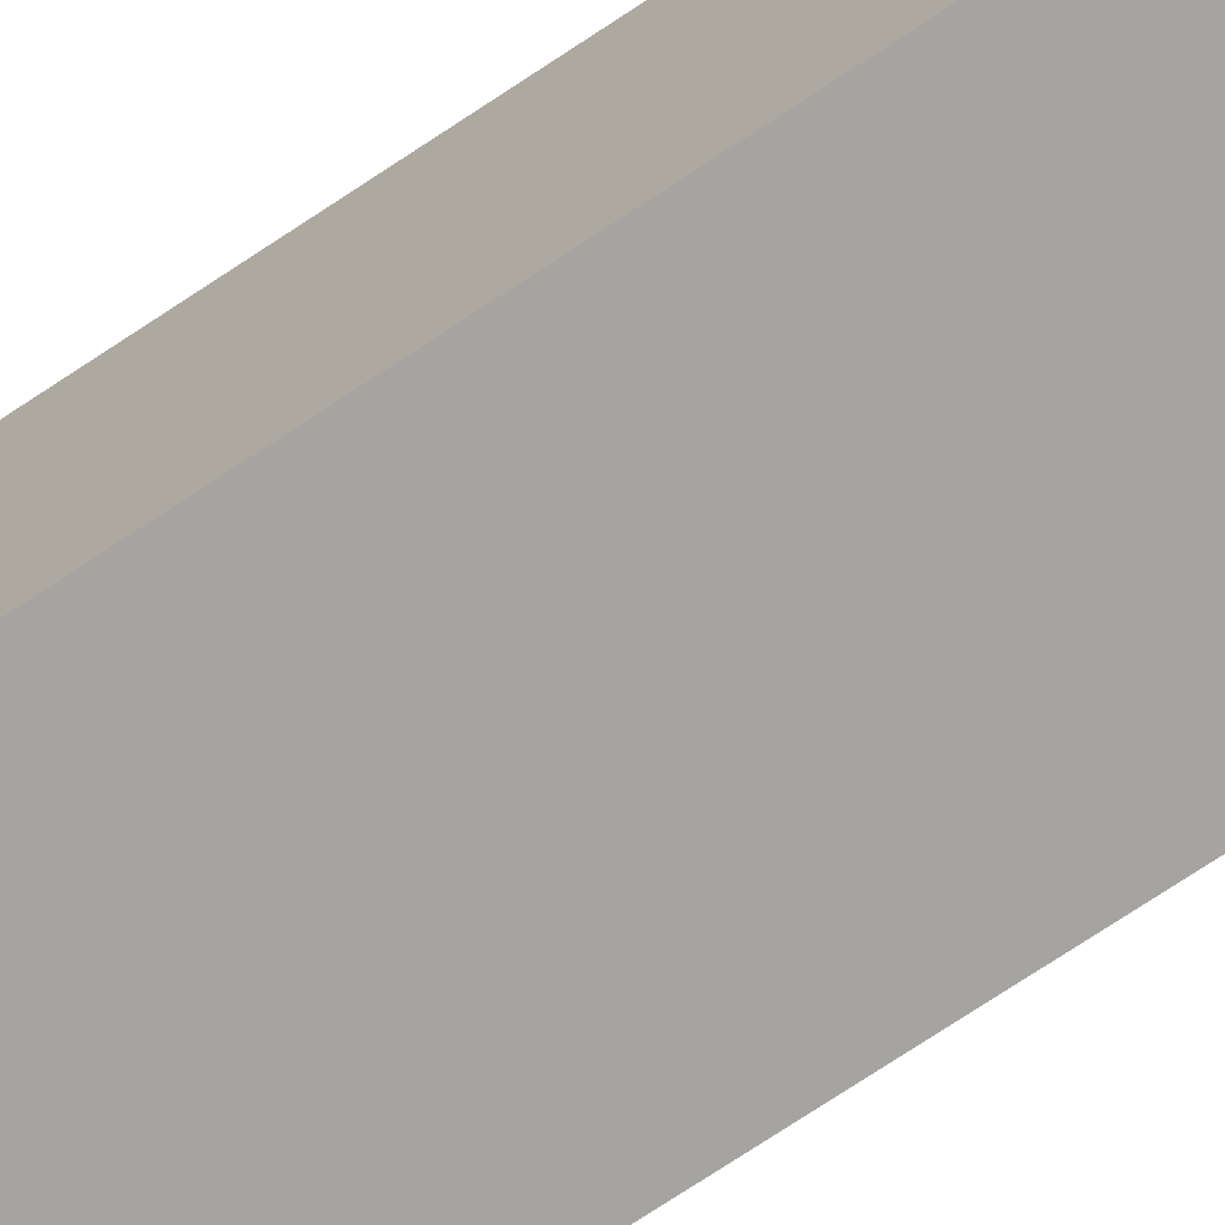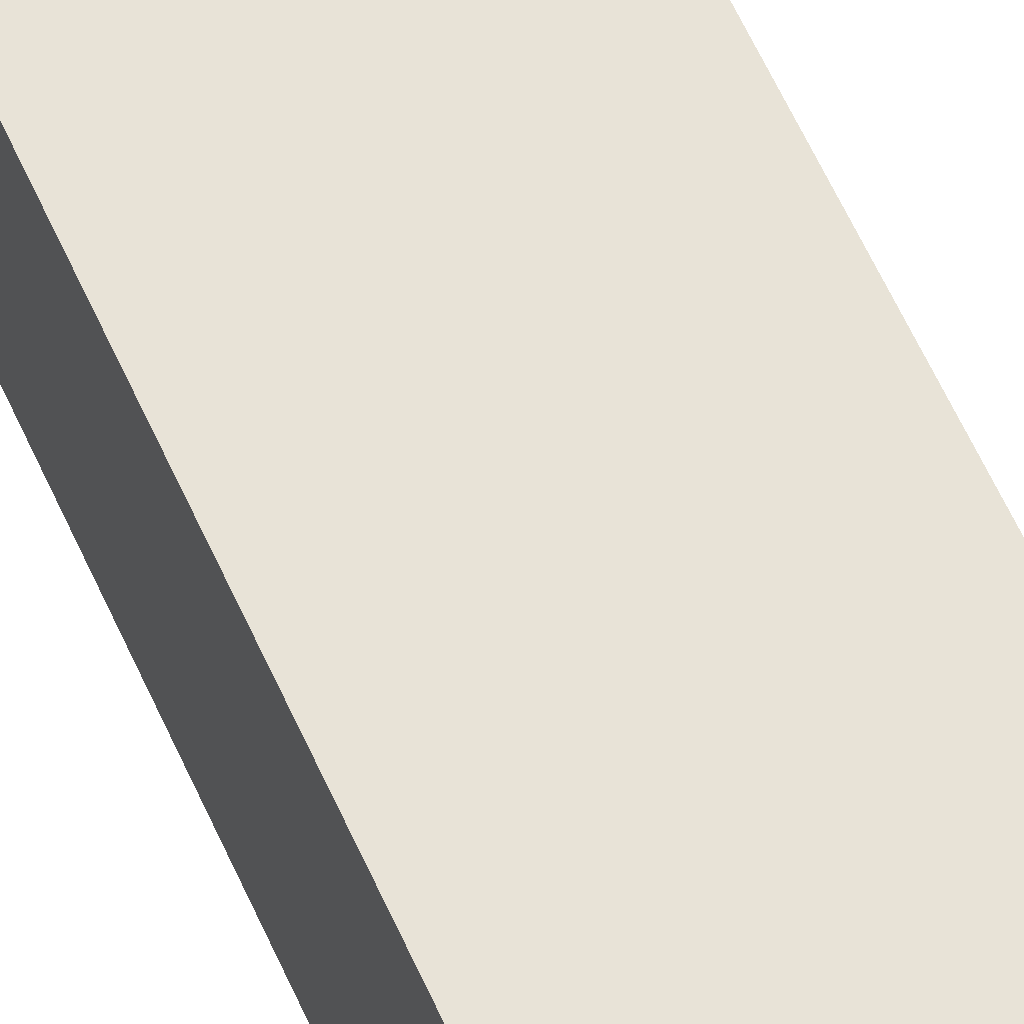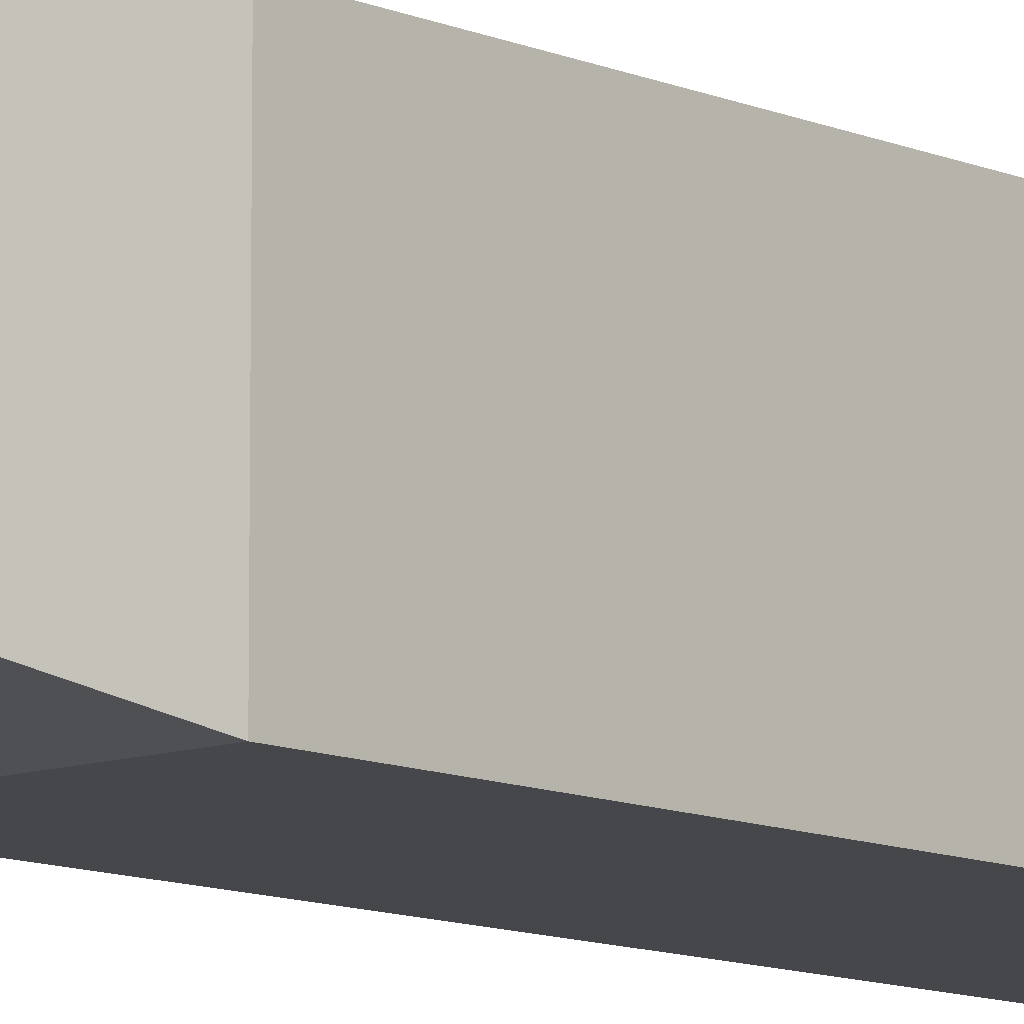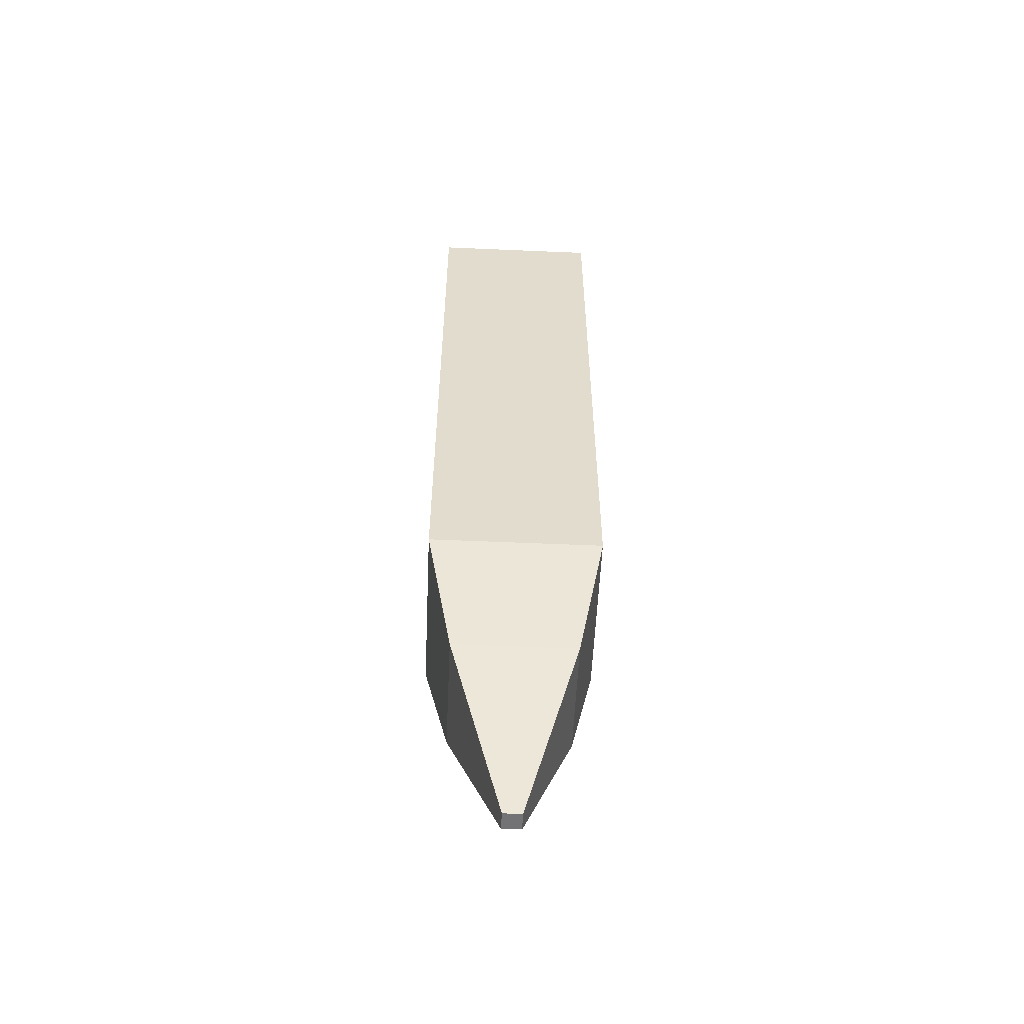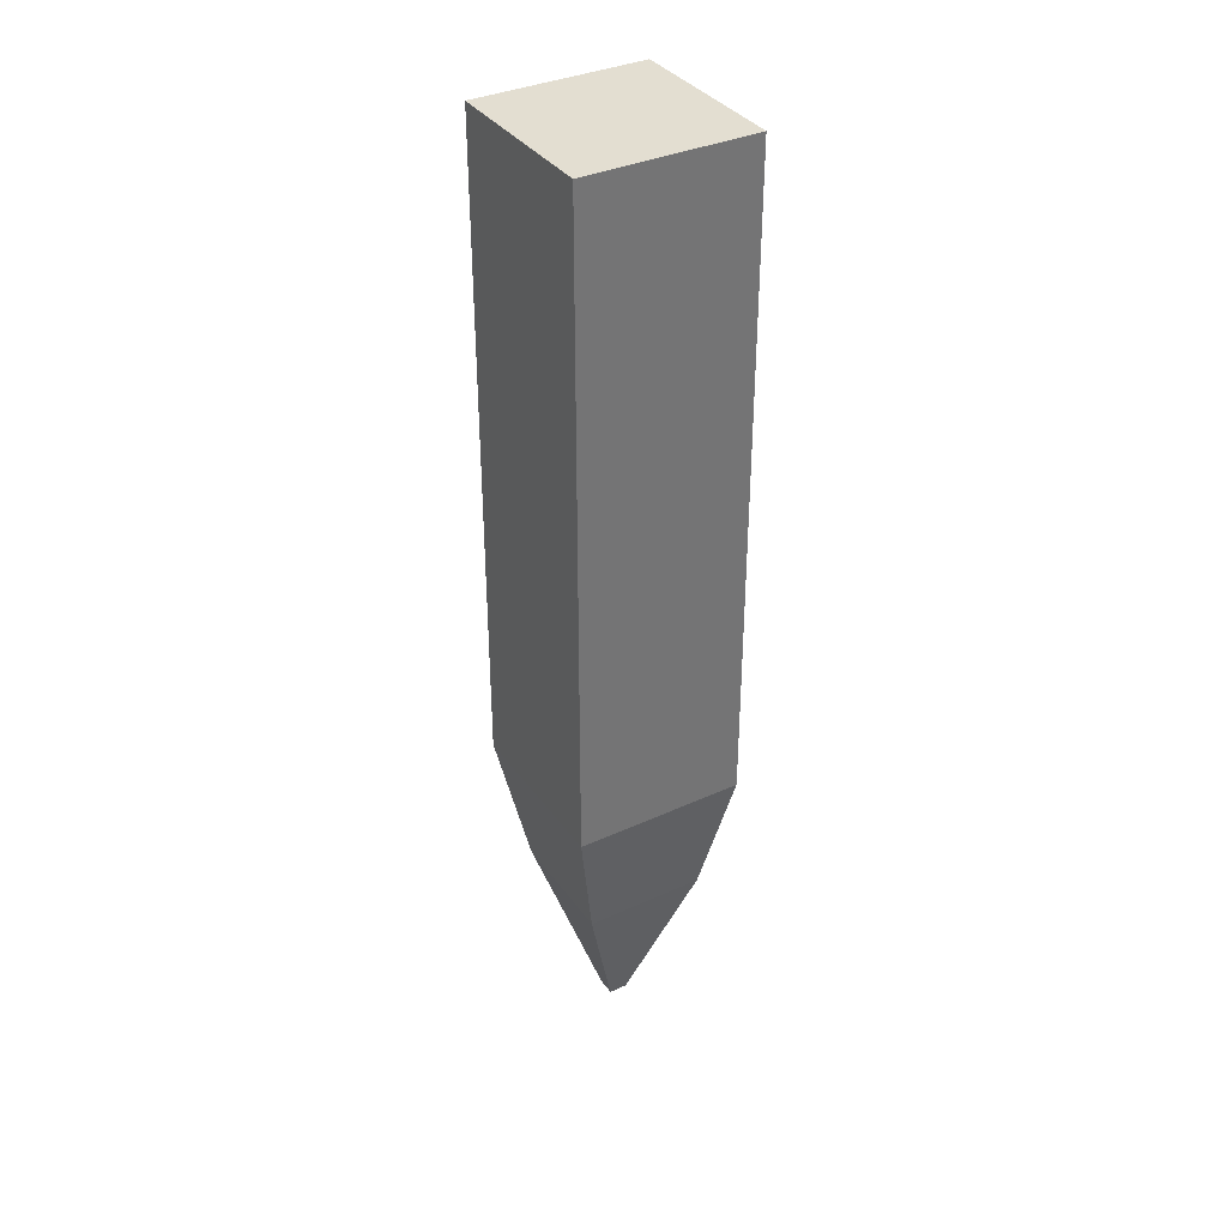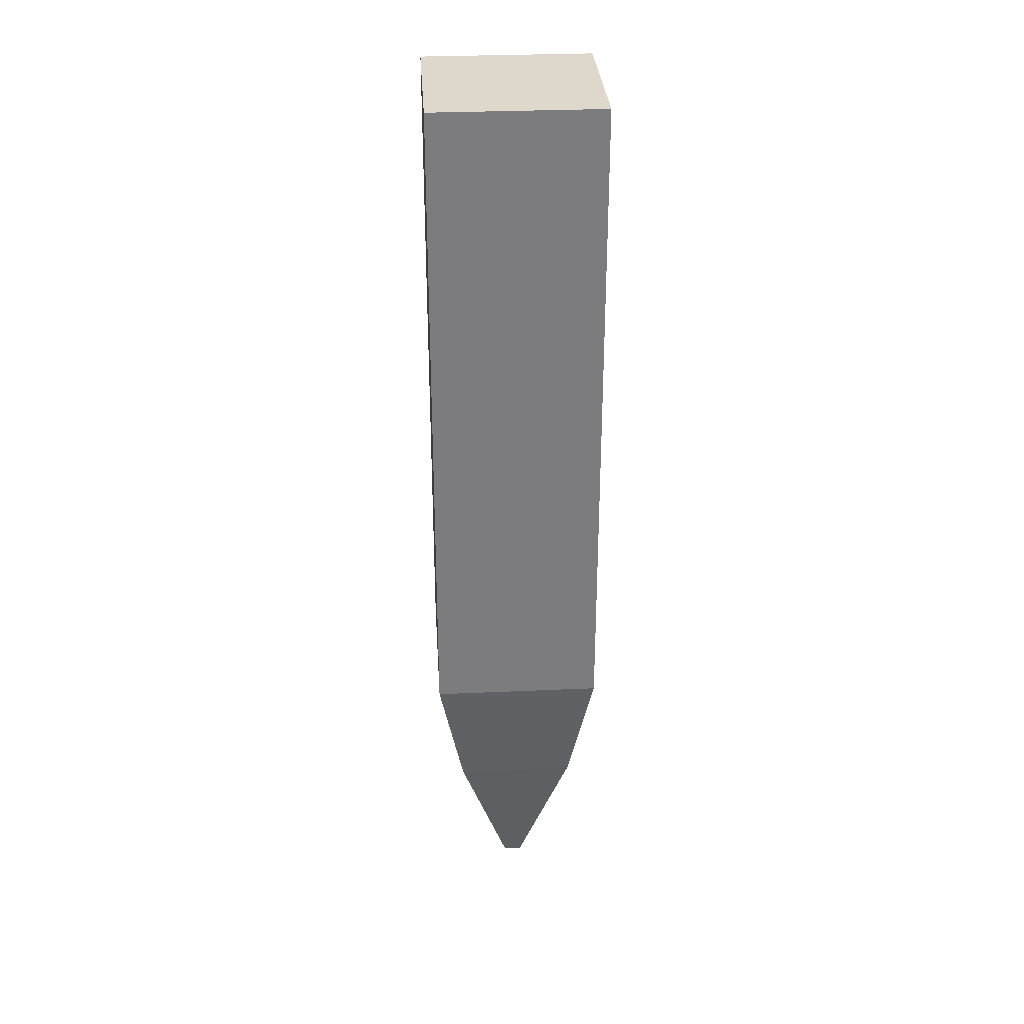
<metadata>
{"format":"obj","ext":"obj","renderer":"f3d","projection":"perspective","resolution":1024,"background":"white","views":[{"elev":-73.5,"azim":-56.4,"up":"+Y"},{"elev":62.1,"azim":-24.4,"up":"+Y"},{"elev":-10.4,"azim":-138.0,"up":"+Y"},{"elev":-56.0,"azim":-92.6,"up":"+Z"},{"elev":36.1,"azim":59.2,"up":"+Z"},{"elev":31.4,"azim":86.4,"up":"+Z"}]}
</metadata>
<code>
o Cube
v 1 1 -7.681
v 1 -1 -7.681
v 1 1 0.03515
v 1 -1 0.03515
v -1 1 -7.681
v -1 -1 -7.681
v -1 1 0.03515
v -1 -1 0.03515
v 0.7071 -0.7071 -9.224
v -0.7071 -0.7071 -9.224
v 0.7071 0.7071 -9.224
v -0.7071 0.7071 -9.224
v 0.1077 -0.1077 -11.18
v -0.1077 -0.1077 -11.18
v 0.1077 0.1077 -11.18
v -0.1077 0.1077 -11.18
f 1 5 7 3
f 4 3 7 8
f 8 7 5 6
f 6 2 4 8
f 2 1 3 4
f 6 5 12 10
f 10 12 16 14
f 2 6 10 9
f 5 1 11 12
f 1 2 9 11
f 14 16 15 13
f 9 10 14 13
f 12 11 15 16
f 11 9 13 15

</code>
